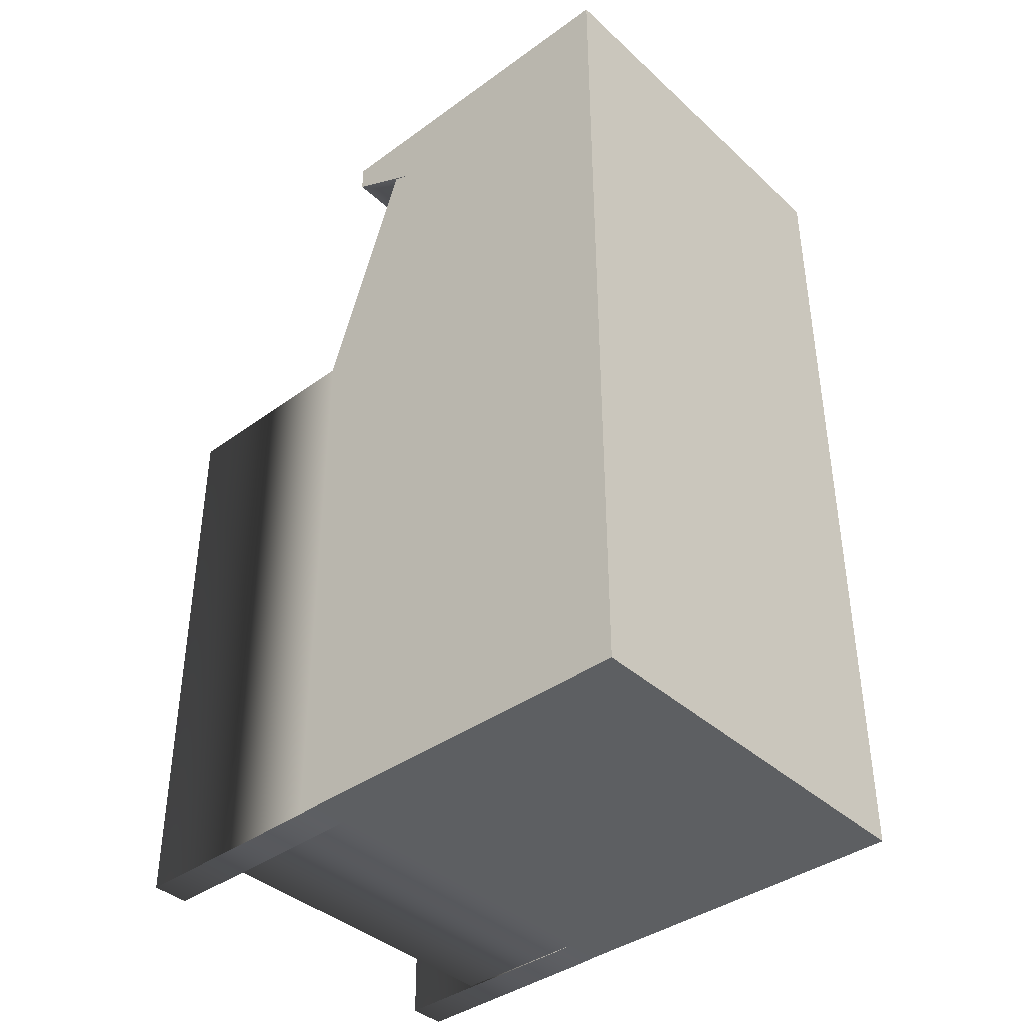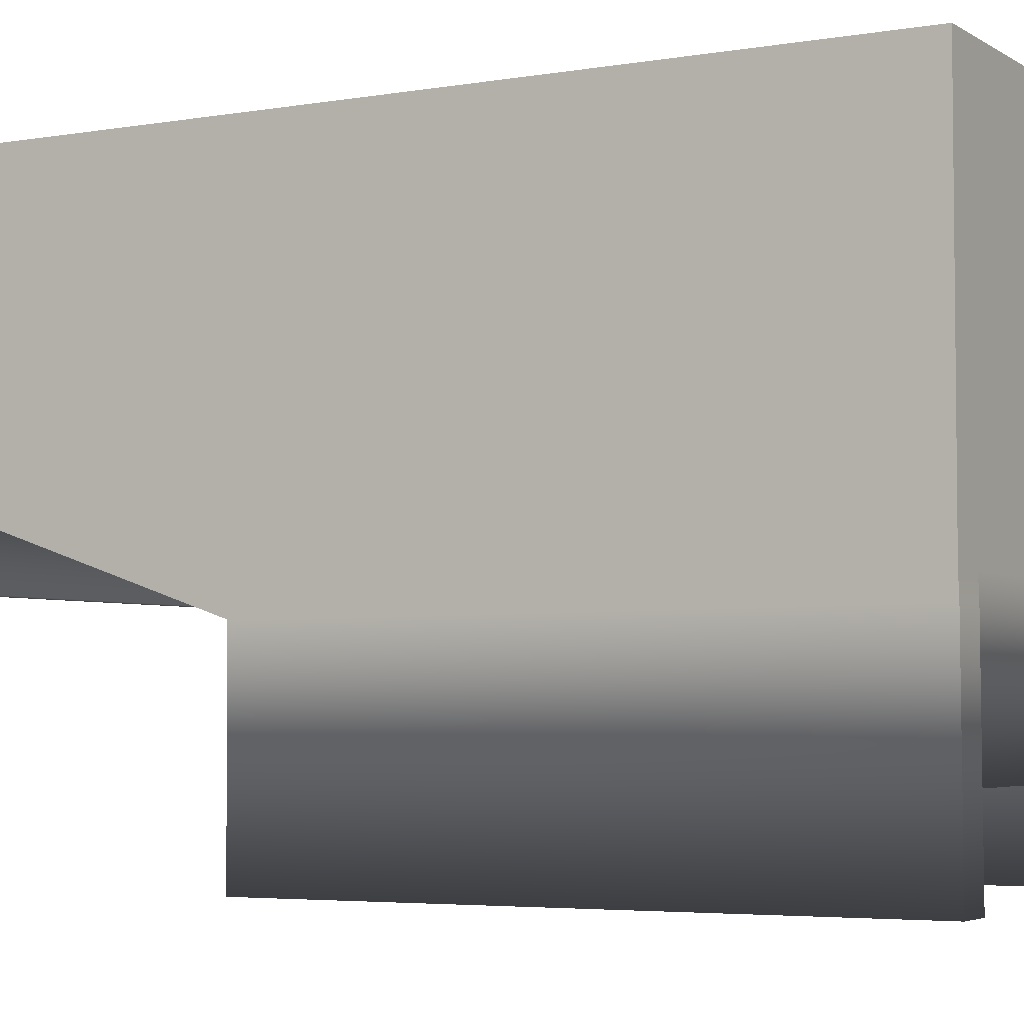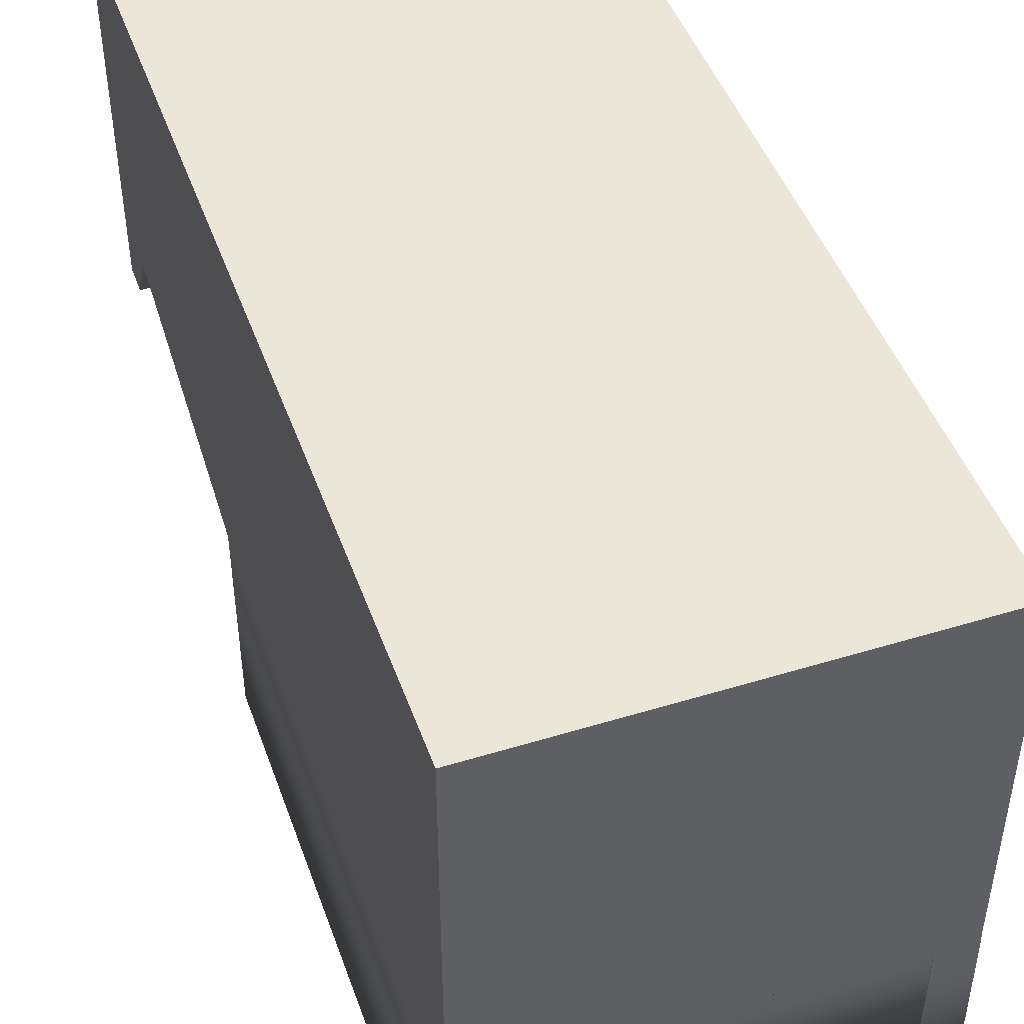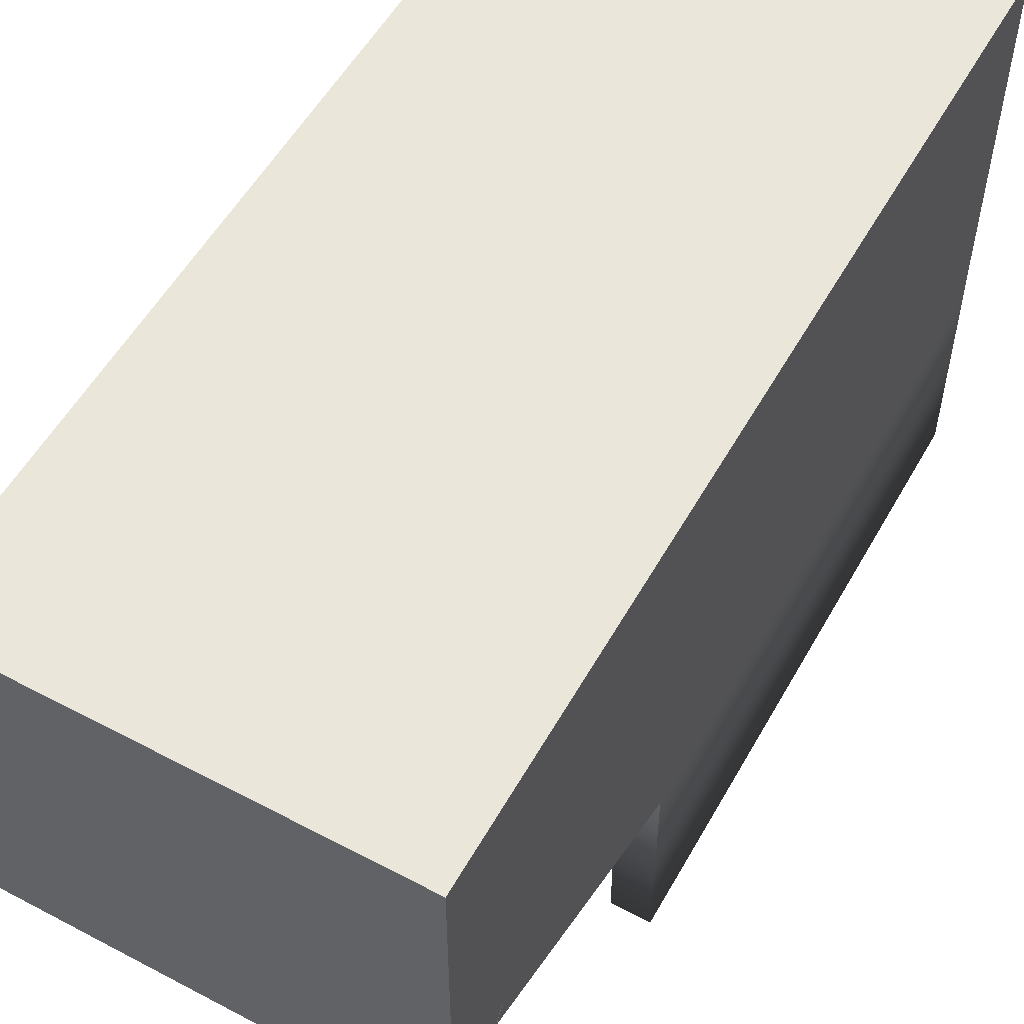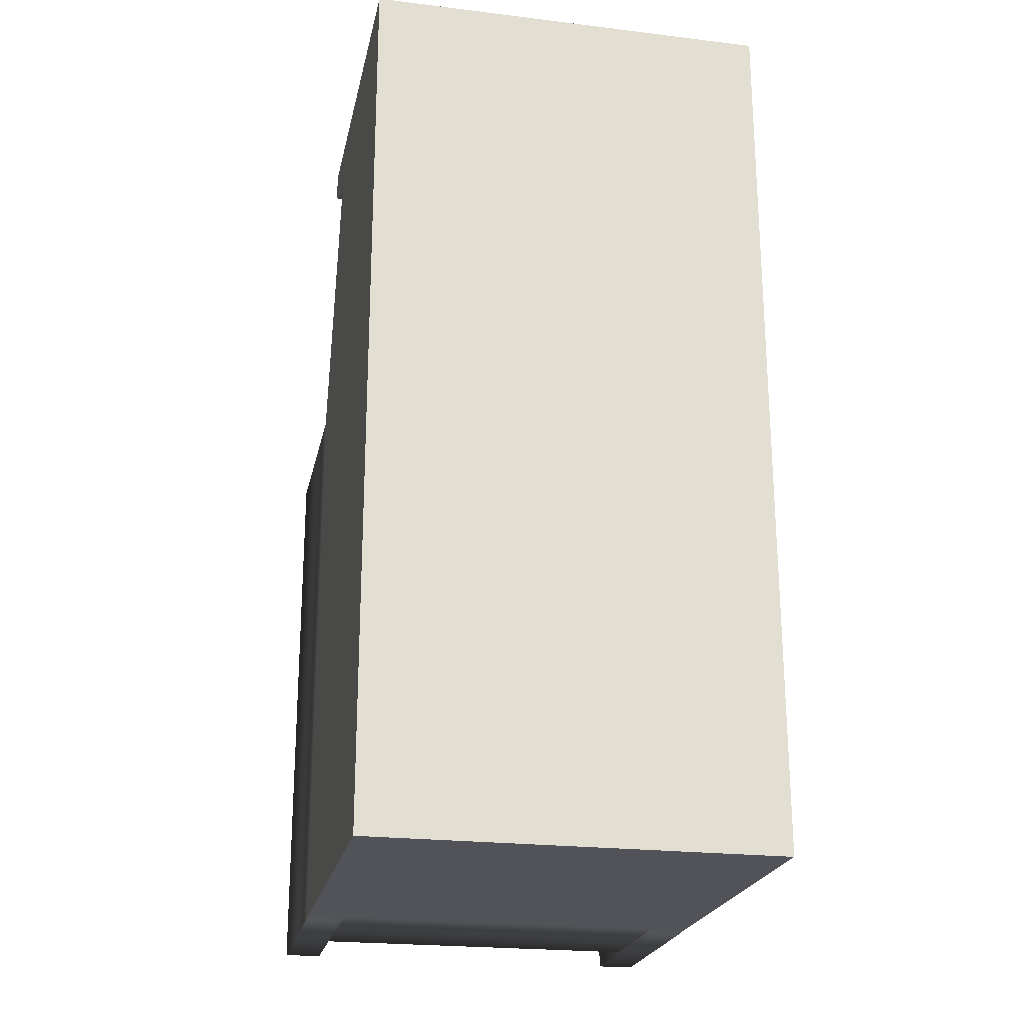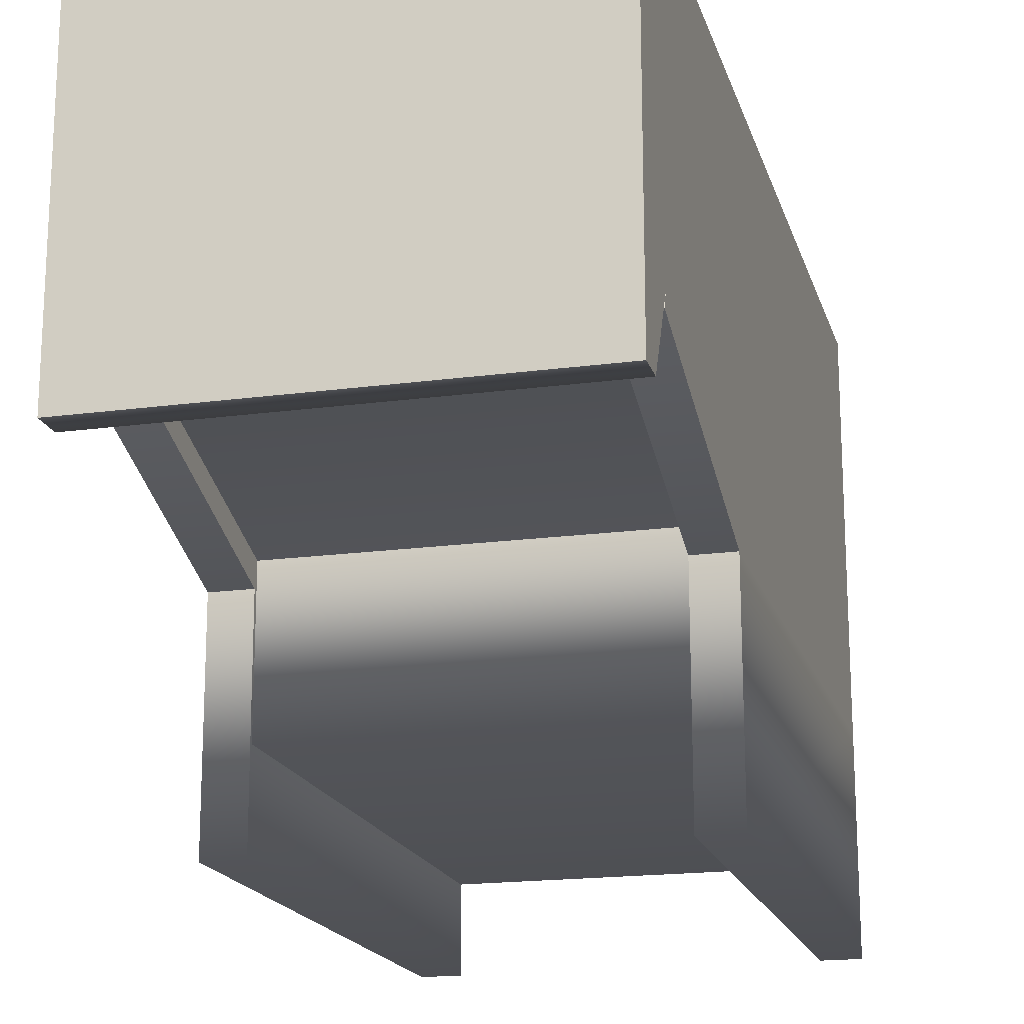
<metadata>
{"format":"obj","ext":"obj","renderer":"f3d","projection":"perspective","resolution":1024,"background":"white","views":[{"elev":-39.6,"azim":-48.2,"up":"+Y"},{"elev":-4.0,"azim":-60.6,"up":"+Z"},{"elev":46.6,"azim":-19.2,"up":"+Z"},{"elev":55.0,"azim":-150.9,"up":"+Z"},{"elev":-22.7,"azim":-11.7,"up":"+Y"},{"elev":-18.3,"azim":-165.3,"up":"+Z"}]}
</metadata>
<code>
g default
v -1.431 0.1074 1.26
v 1.431 0.1074 1.26
v 1.431 6.397 1.26
v -1.431 6.397 1.26
v 1.431 6.397 -1.242
v 1.168 6.397 -1.242
v -1.168 6.397 -1.242
v -1.431 6.397 -1.242
v -1.168 6.193 -1.242
v -1.431 6.193 -1.242
v -1.431 0.1074 -1.268
v -1.168 0.1074 -1.268
v 1.168 0.1074 -1.268
v 1.431 0.1074 -1.268
v 1.431 4.13 -1.268
v 1.431 5.915 -0.6925
v 1.431 6.193 -1.242
v -1.431 4.13 -1.268
v -1.431 5.915 -0.6925
v 1.168 0.09442 -2.859
v 1.168 4.152 -2.881
v 1.431 4.152 -2.881
v 1.431 0.09442 -2.859
v 1.168 6.193 -1.242
v 1.431 4.159 -1.433
v 1.168 4.159 -1.433
v 1.168 5.97 -0.8248
v 1.431 5.97 -0.8248
v -1.168 0.1074 -2.268
v -1.168 4.13 -2.268
v 1.168 4.13 -2.268
v 1.168 0.1074 -2.268
v 1.168 4.13 -1.268
v -1.168 4.13 -1.268
v -1.168 5.915 -0.6925
v 1.168 5.915 -0.6925
v -1.431 4.152 -2.881
v -1.168 4.152 -2.881
v -1.168 0.09442 -2.859
v -1.431 0.09442 -2.859
v -1.431 5.97 -0.8248
v -1.168 5.97 -0.8248
v -1.168 4.159 -1.433
v -1.431 4.159 -1.433
v 1.168 0.1021 -1.411
v 1.431 0.1021 -1.411
v -1.168 0.1021 -1.411
v -1.431 0.1021 -1.411
g atm:pCube2
f 1 2 3 4
f 4 3 5 6 7 8
f 8 7 9 10
f 11 12 13 14 2 1
f 2 14 3
f 14 15 3
f 15 16 3
f 5 3 17
f 16 17 3
f 11 1 18
f 8 10 4
f 10 19 4
f 4 19 1
f 1 19 18
f 20 21 22 23
f 17 24 6 5
f 25 26 27 28
f 29 30 31 32
f 24 9 7 6
f 33 34 35 36
f 37 38 39 40
f 41 42 43 44
f 16 36 24 17
f 36 35 9 24
f 10 9 35 19
f 13 33 26 45
f 15 14 46 25
f 14 13 45 46
f 33 36 27 26
f 36 16 28 27
f 16 15 25 28
f 34 12 47 43
f 12 11 48 47
f 11 18 44 48
f 19 35 42 41
f 35 34 43 42
f 18 19 41 44
f 12 34 30 29
f 34 33 31 30
f 33 13 32 31
f 13 12 29 32
f 45 26 21 20
f 26 25 22 21
f 25 46 23 22
f 46 45 20 23
f 44 43 38 37
f 43 47 39 38
f 47 48 40 39
f 48 44 37 40

</code>
